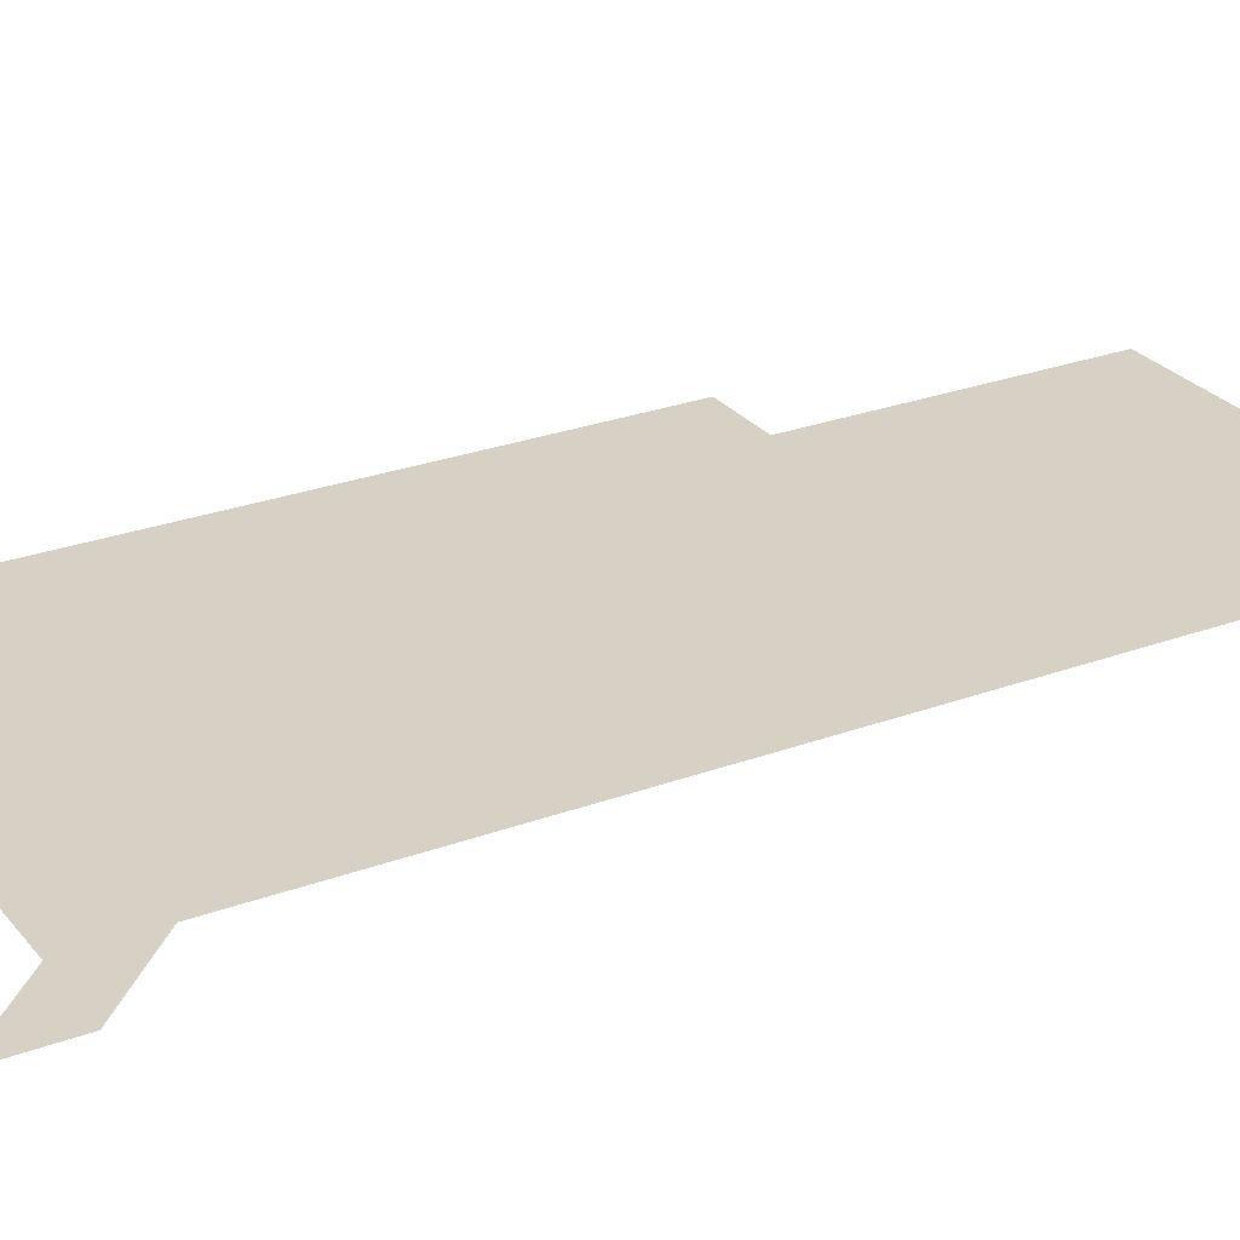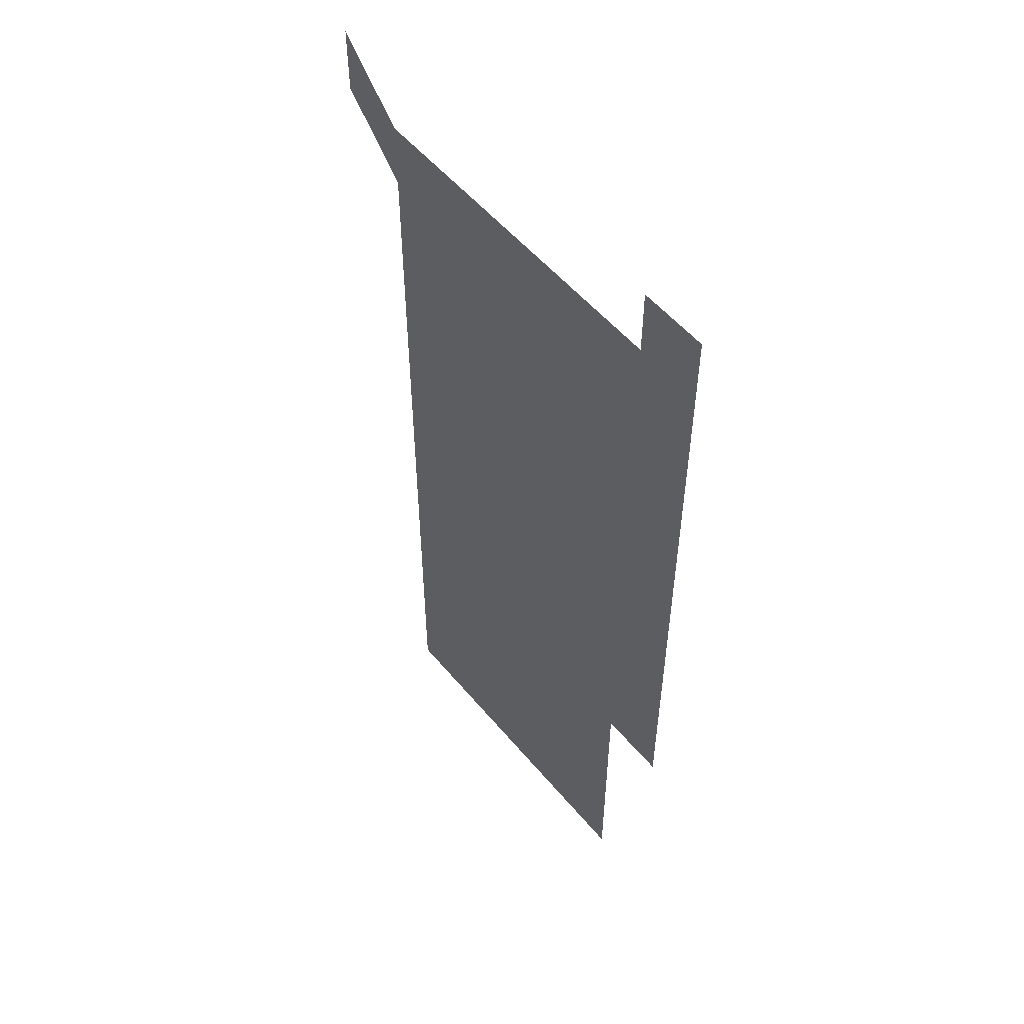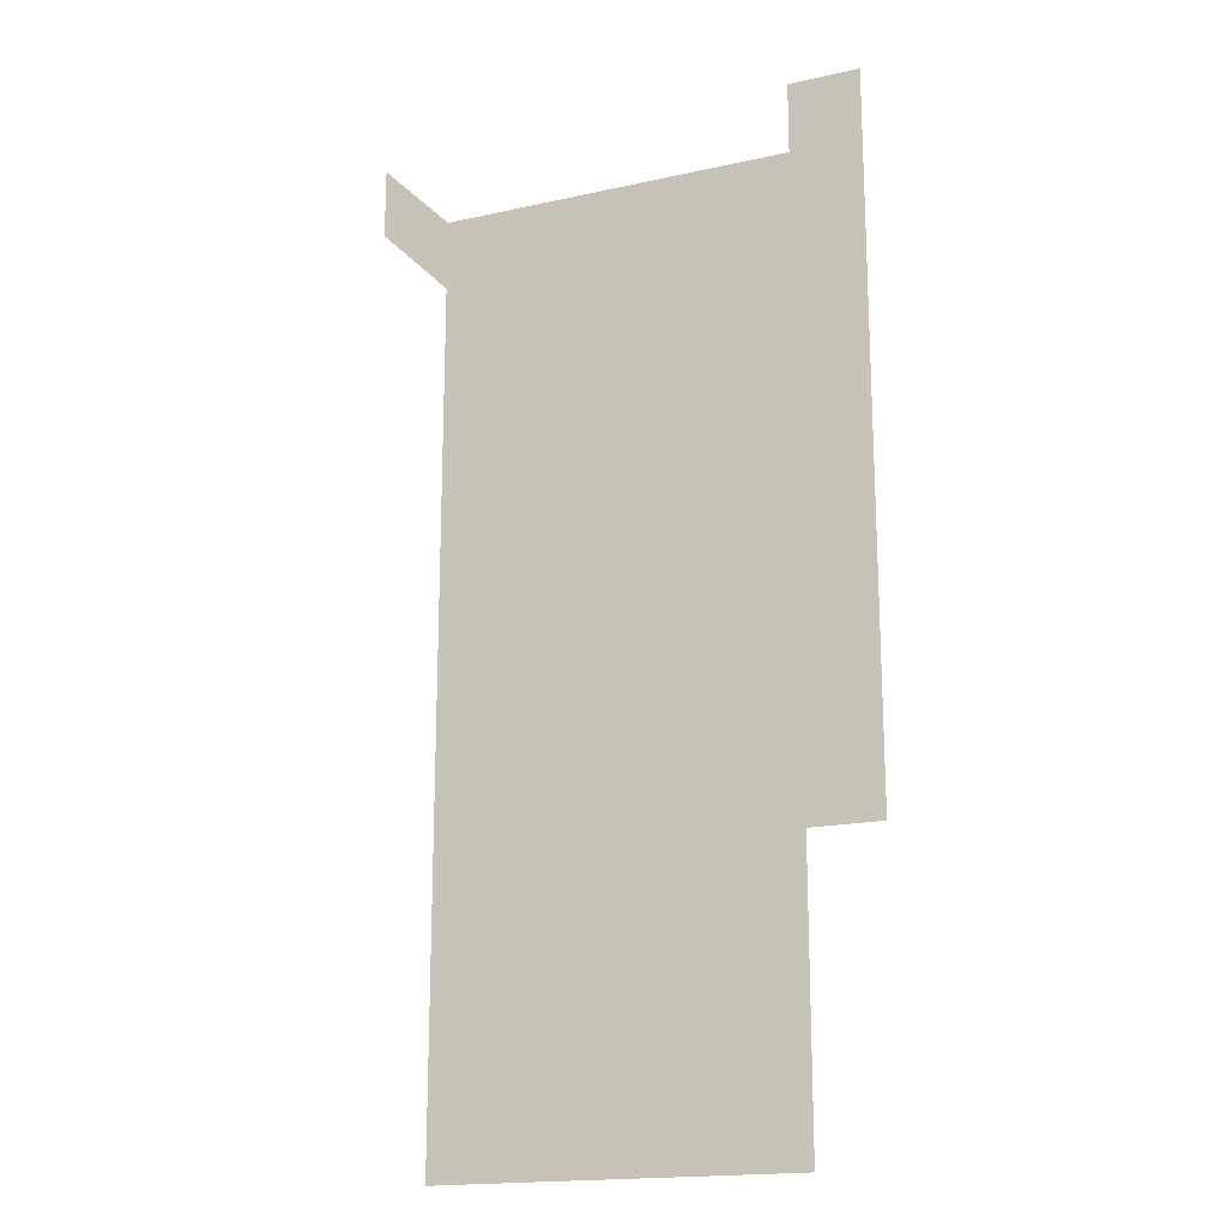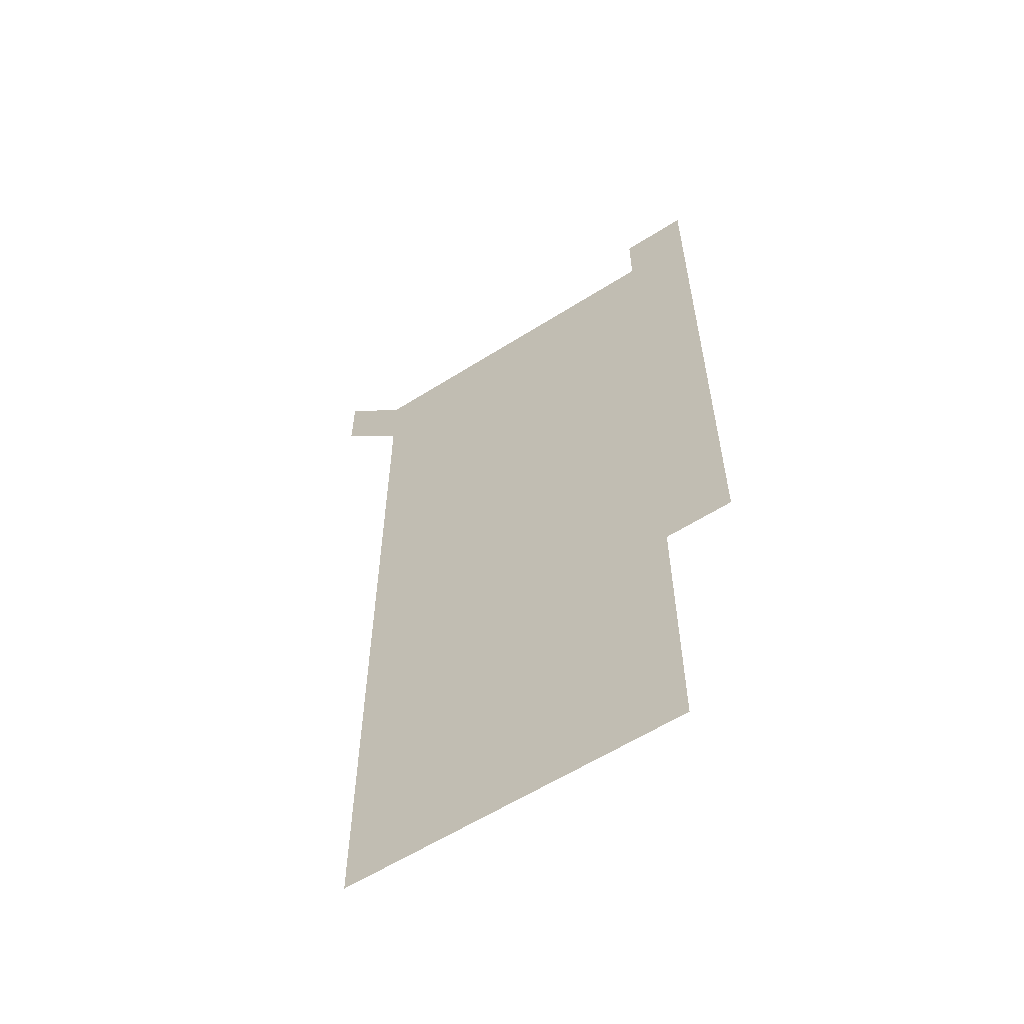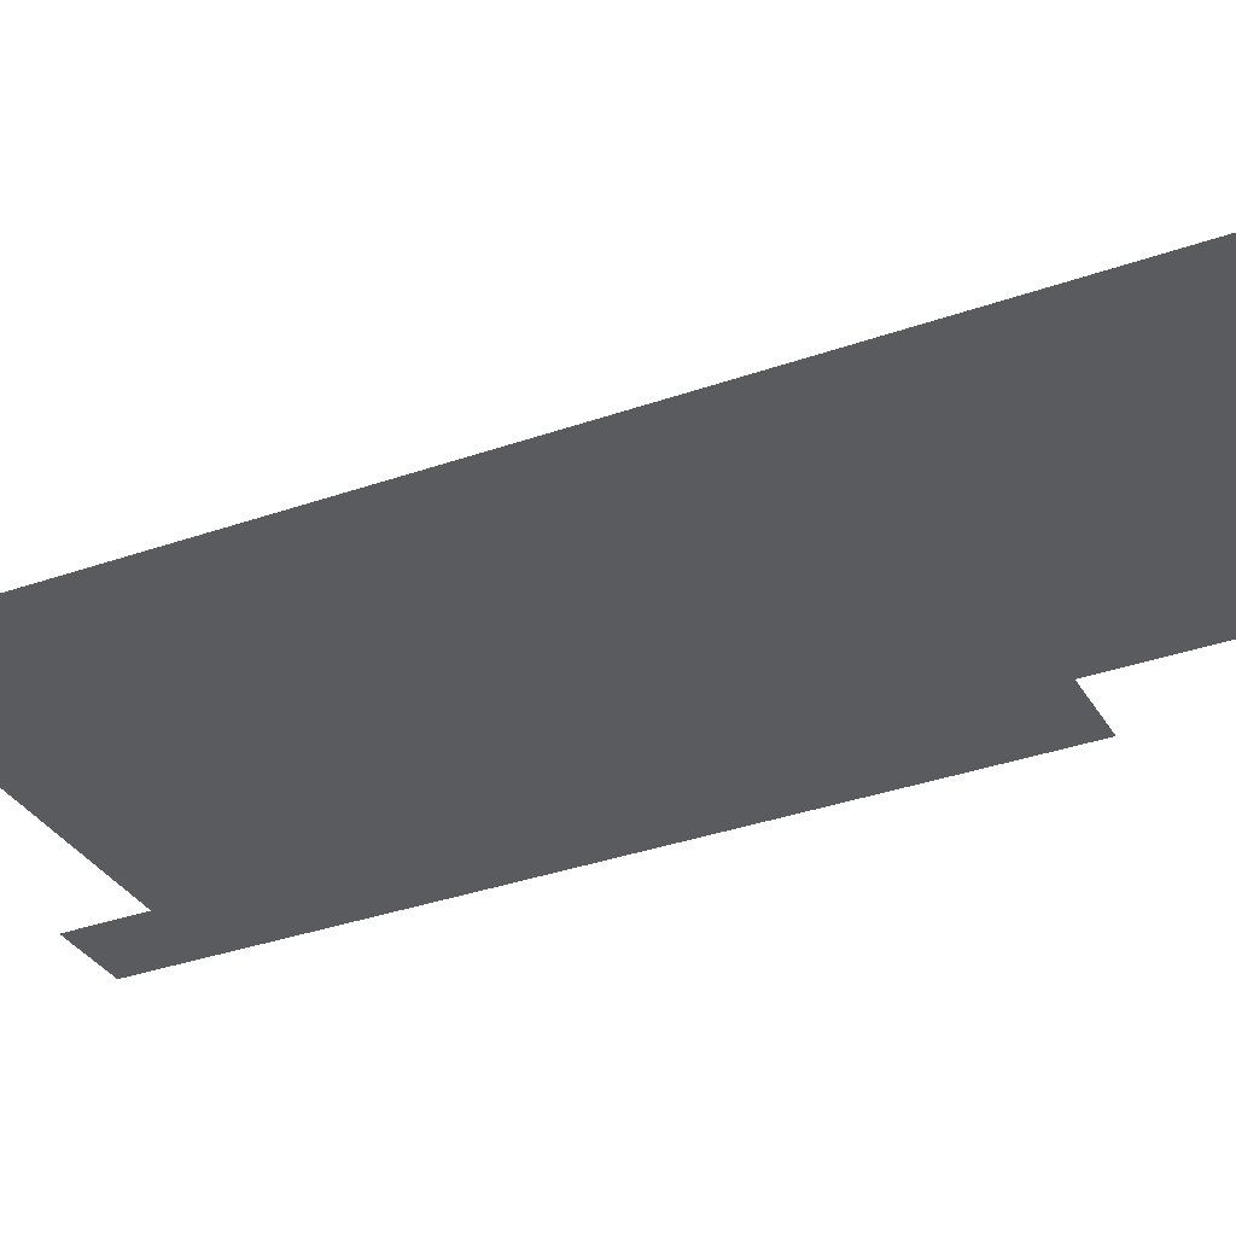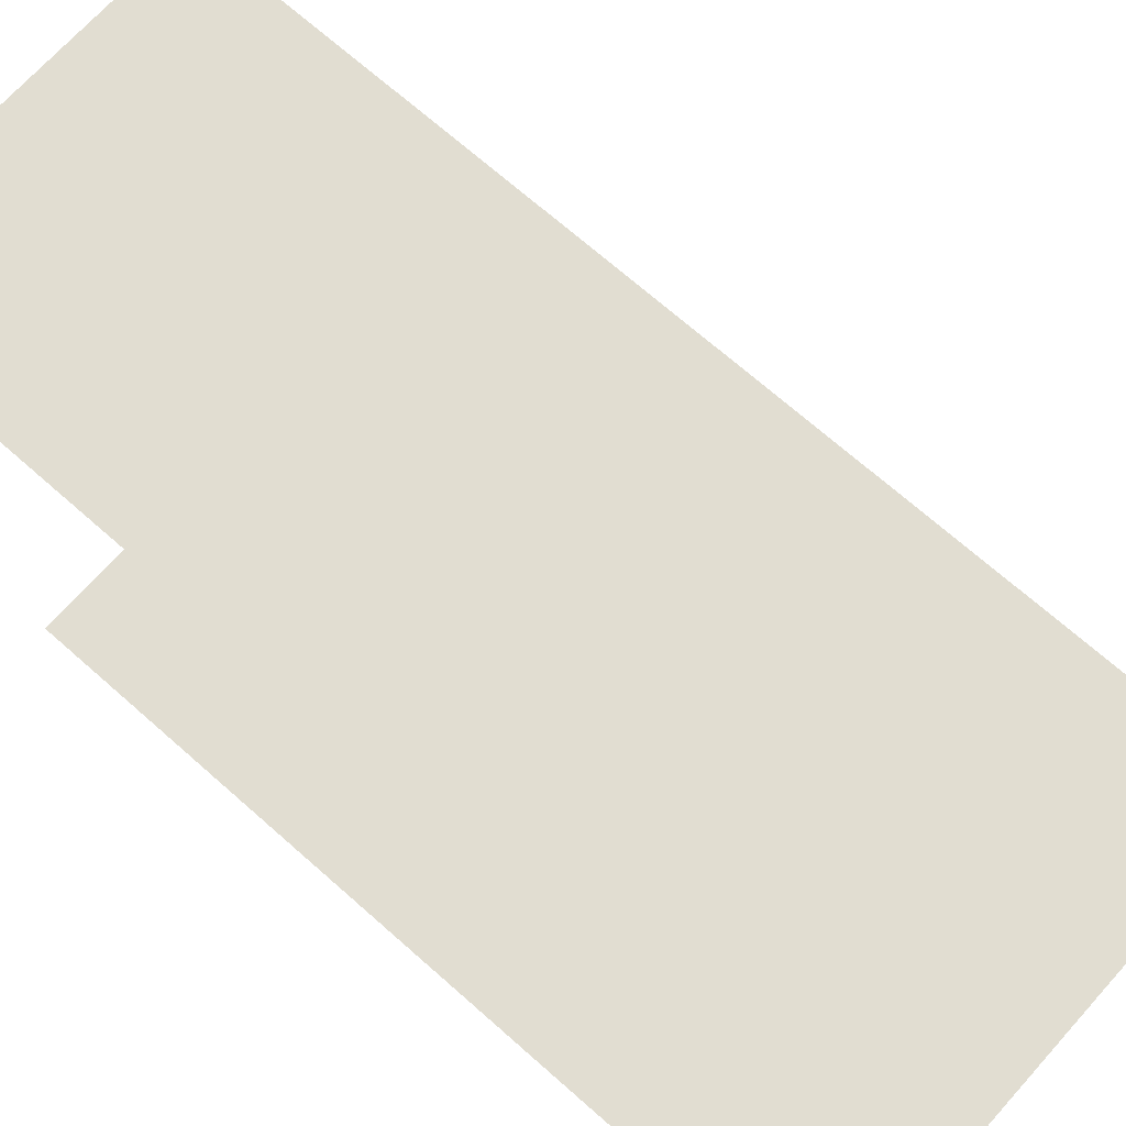
<metadata>
{"format":"obj","ext":"obj","renderer":"f3d","projection":"perspective","resolution":1024,"background":"white","views":[{"elev":26.8,"azim":-120.0,"up":"+Z"},{"elev":53.8,"azim":51.2,"up":"+Y"},{"elev":-17.8,"azim":23.6,"up":"+Y"},{"elev":-59.7,"azim":33.0,"up":"+Y"},{"elev":-33.4,"azim":-63.9,"up":"+Z"},{"elev":68.8,"azim":131.7,"up":"+Z"}]}
</metadata>
<code>
v 451 571 0
v 451 601 0
v 481 181 0
v 481 211 0
v 481 241 0
v 481 271 0
v 481 301 0
v 481 331 0
v 481 361 0
v 481 391 0
v 481 421 0
v 481 451 0
v 481 481 0
v 481 511 0
v 481 541 0
v 481 571 0
v 511 181 0
v 511 211 0
v 511 241 0
v 511 271 0
v 511 301 0
v 511 331 0
v 511 361 0
v 511 391 0
v 511 421 0
v 511 451 0
v 511 481 0
v 511 511 0
v 511 541 0
v 511 571 0
v 541 181 0
v 541 211 0
v 541 241 0
v 541 271 0
v 541 301 0
v 541 331 0
v 541 361 0
v 541 391 0
v 541 421 0
v 541 451 0
v 541 481 0
v 541 511 0
v 541 541 0
v 541 571 0
v 571 181 0
v 571 211 0
v 571 241 0
v 571 271 0
v 571 301 0
v 571 331 0
v 571 361 0
v 571 391 0
v 571 421 0
v 571 451 0
v 571 481 0
v 571 511 0
v 571 541 0
v 571 571 0
v 601 181 0
v 601 211 0
v 601 241 0
v 601 271 0
v 601 301 0
v 601 331 0
v 601 361 0
v 601 391 0
v 601 421 0
v 601 451 0
v 601 481 0
v 601 511 0
v 601 541 0
v 601 571 0
v 631 181 0
v 631 211 0
v 631 241 0
v 631 271 0
v 631 301 0
v 631 331 0
v 631 361 0
v 631 391 0
v 631 421 0
v 631 451 0
v 631 481 0
v 631 511 0
v 631 541 0
v 631 571 0
v 631 601 0
v 661 301 0
v 661 331 0
v 661 361 0
v 661 391 0
v 661 421 0
v 661 451 0
v 661 481 0
v 661 511 0
v 661 541 0
v 661 571 0
v 661 601 0
f 15 16 1
f 1 16 2
f 3 17 4
f 17 18 4
f 4 18 5
f 18 19 5
f 5 19 6
f 19 20 6
f 6 20 7
f 20 21 7
f 7 21 8
f 21 22 8
f 8 22 9
f 22 23 9
f 9 23 10
f 23 24 10
f 10 24 11
f 24 25 11
f 11 25 12
f 25 26 12
f 12 26 13
f 26 27 13
f 13 27 14
f 27 28 14
f 14 28 15
f 28 29 15
f 15 29 16
f 29 30 16
f 17 31 18
f 31 32 18
f 18 32 19
f 32 33 19
f 19 33 20
f 33 34 20
f 20 34 21
f 34 35 21
f 21 35 22
f 35 36 22
f 22 36 23
f 36 37 23
f 23 37 24
f 37 38 24
f 24 38 25
f 38 39 25
f 25 39 26
f 39 40 26
f 26 40 27
f 40 41 27
f 27 41 28
f 41 42 28
f 28 42 29
f 42 43 29
f 29 43 30
f 43 44 30
f 31 45 32
f 45 46 32
f 32 46 33
f 46 47 33
f 33 47 34
f 47 48 34
f 34 48 35
f 48 49 35
f 35 49 36
f 49 50 36
f 36 50 37
f 50 51 37
f 37 51 38
f 51 52 38
f 38 52 39
f 52 53 39
f 39 53 40
f 53 54 40
f 40 54 41
f 54 55 41
f 41 55 42
f 55 56 42
f 42 56 43
f 56 57 43
f 43 57 44
f 57 58 44
f 45 59 46
f 59 60 46
f 46 60 47
f 60 61 47
f 47 61 48
f 61 62 48
f 48 62 49
f 62 63 49
f 49 63 50
f 63 64 50
f 50 64 51
f 64 65 51
f 51 65 52
f 65 66 52
f 52 66 53
f 66 67 53
f 53 67 54
f 67 68 54
f 54 68 55
f 68 69 55
f 55 69 56
f 69 70 56
f 56 70 57
f 70 71 57
f 57 71 58
f 71 72 58
f 59 73 60
f 73 74 60
f 60 74 61
f 74 75 61
f 61 75 62
f 75 76 62
f 62 76 63
f 76 77 63
f 63 77 64
f 77 78 64
f 64 78 65
f 78 79 65
f 65 79 66
f 79 80 66
f 66 80 67
f 80 81 67
f 67 81 68
f 81 82 68
f 68 82 69
f 82 83 69
f 69 83 70
f 83 84 70
f 70 84 71
f 84 85 71
f 71 85 72
f 85 86 72
f 77 88 78
f 88 89 78
f 78 89 79
f 89 90 79
f 79 90 80
f 90 91 80
f 80 91 81
f 91 92 81
f 81 92 82
f 92 93 82
f 82 93 83
f 93 94 83
f 83 94 84
f 94 95 84
f 84 95 85
f 95 96 85
f 85 96 86
f 96 97 86
f 86 97 87
f 97 98 87

</code>
